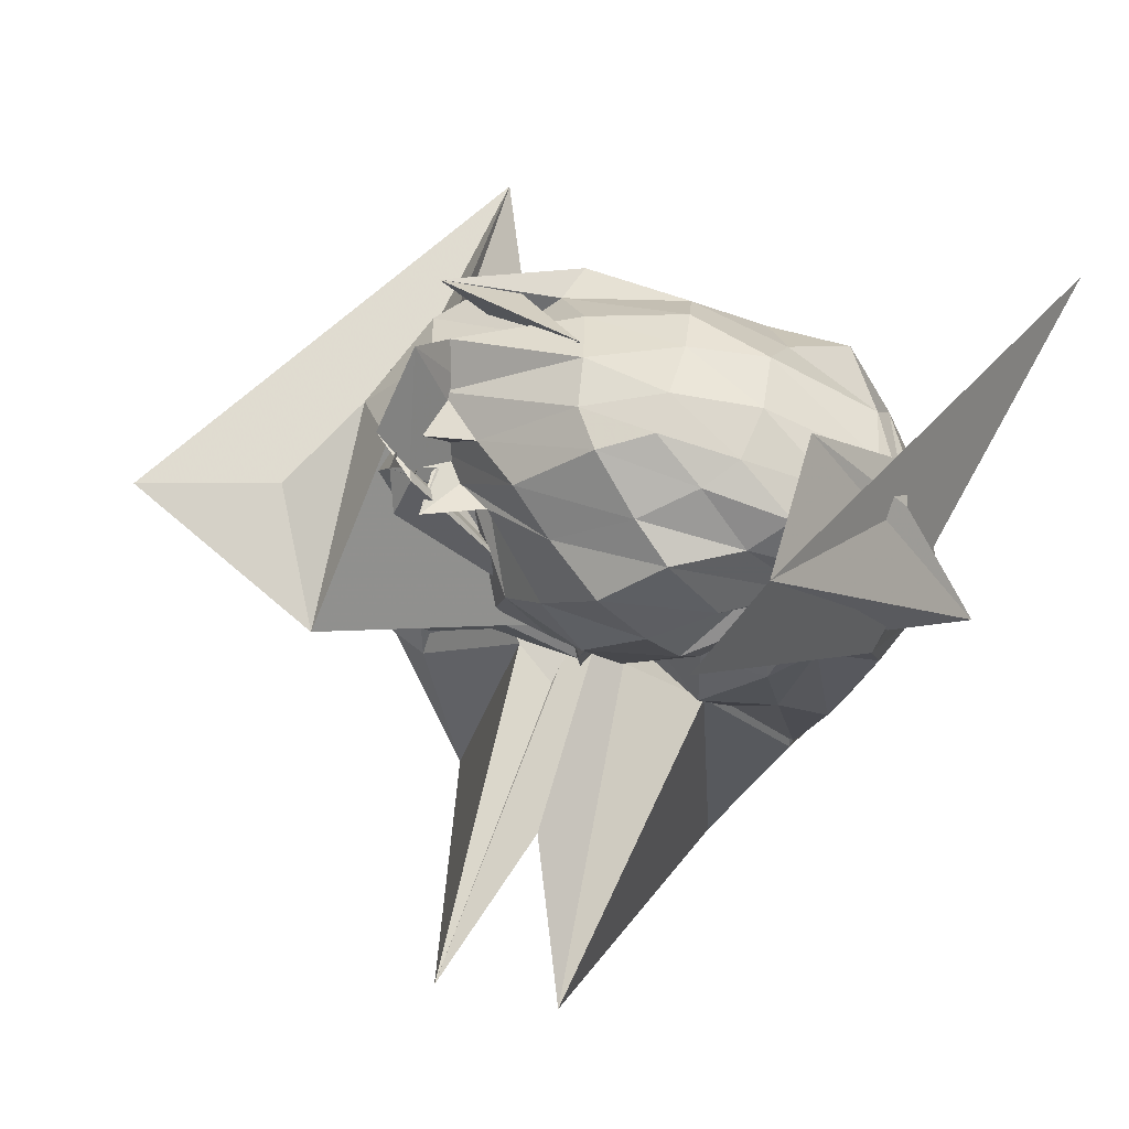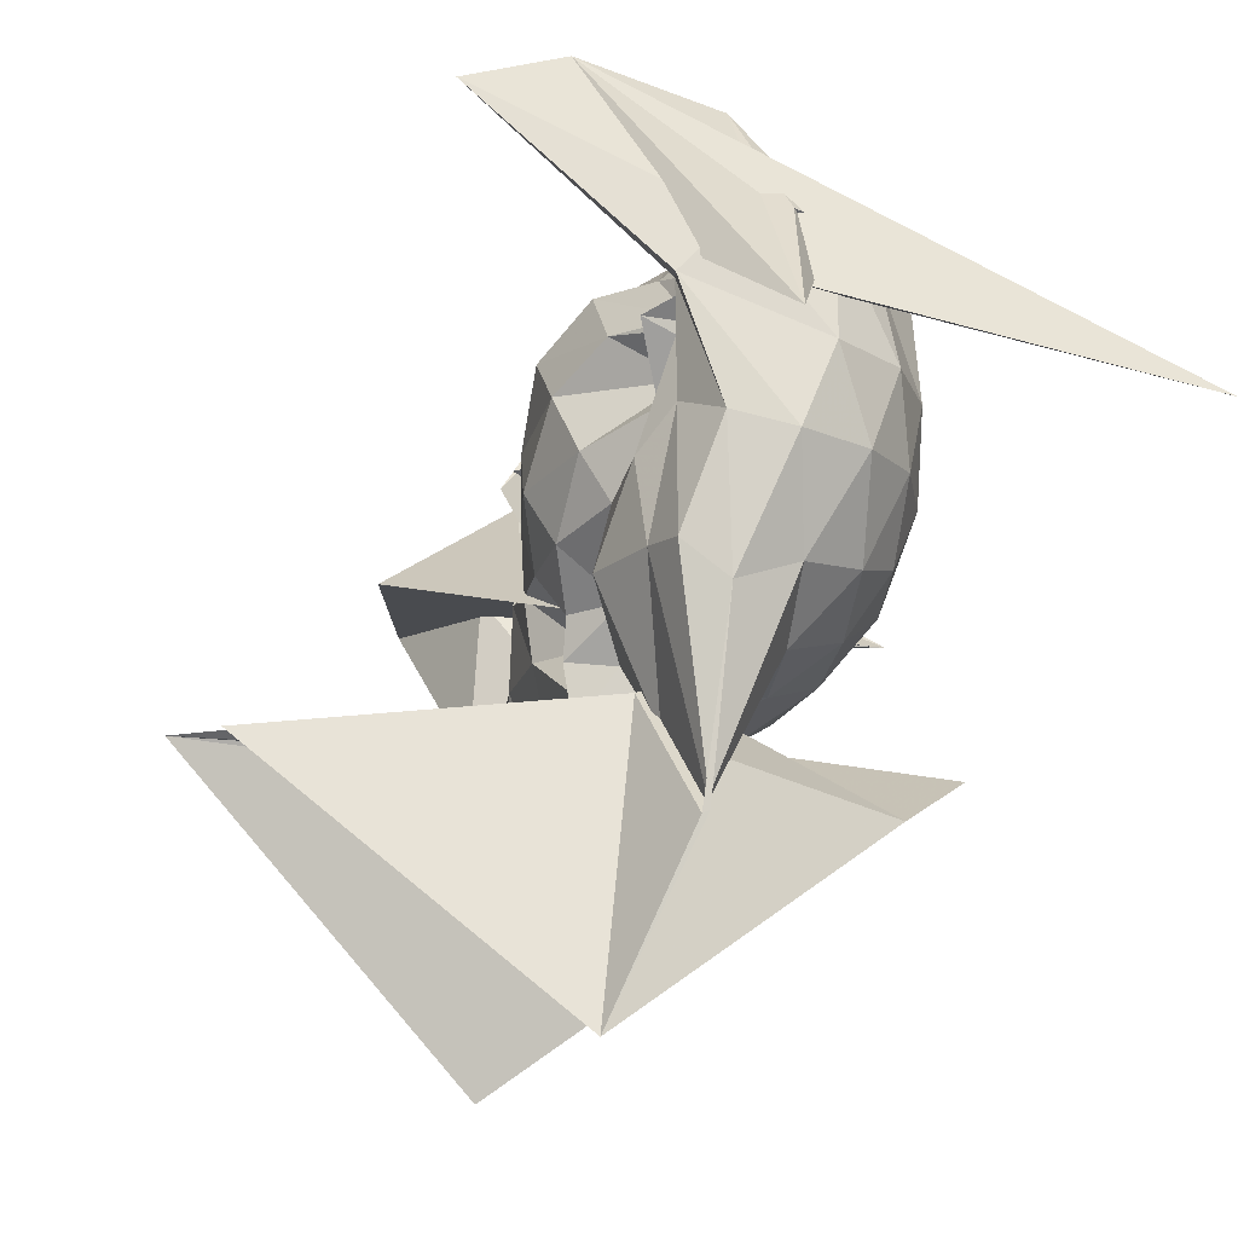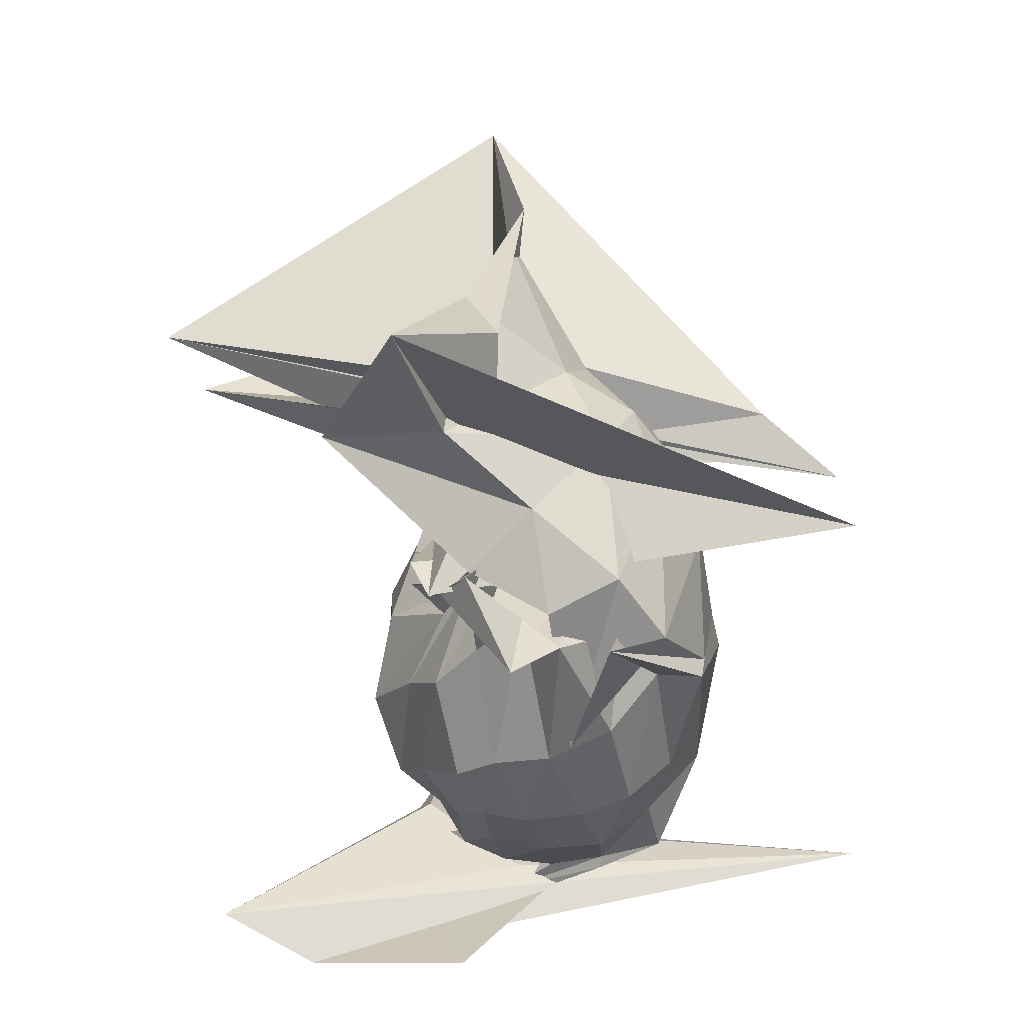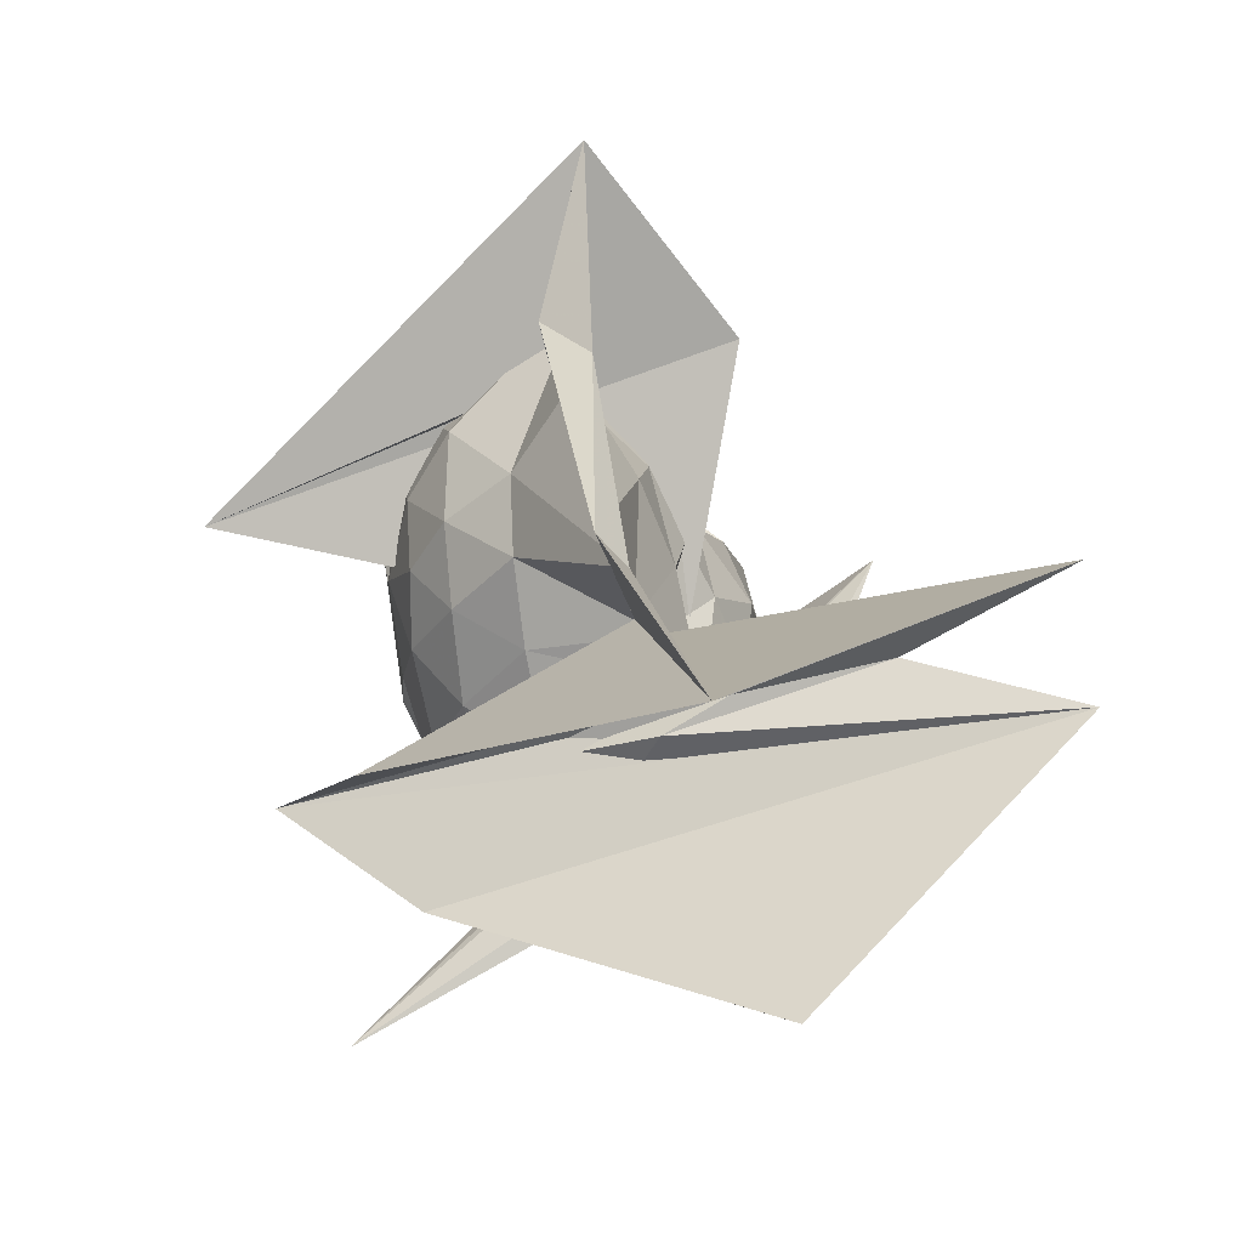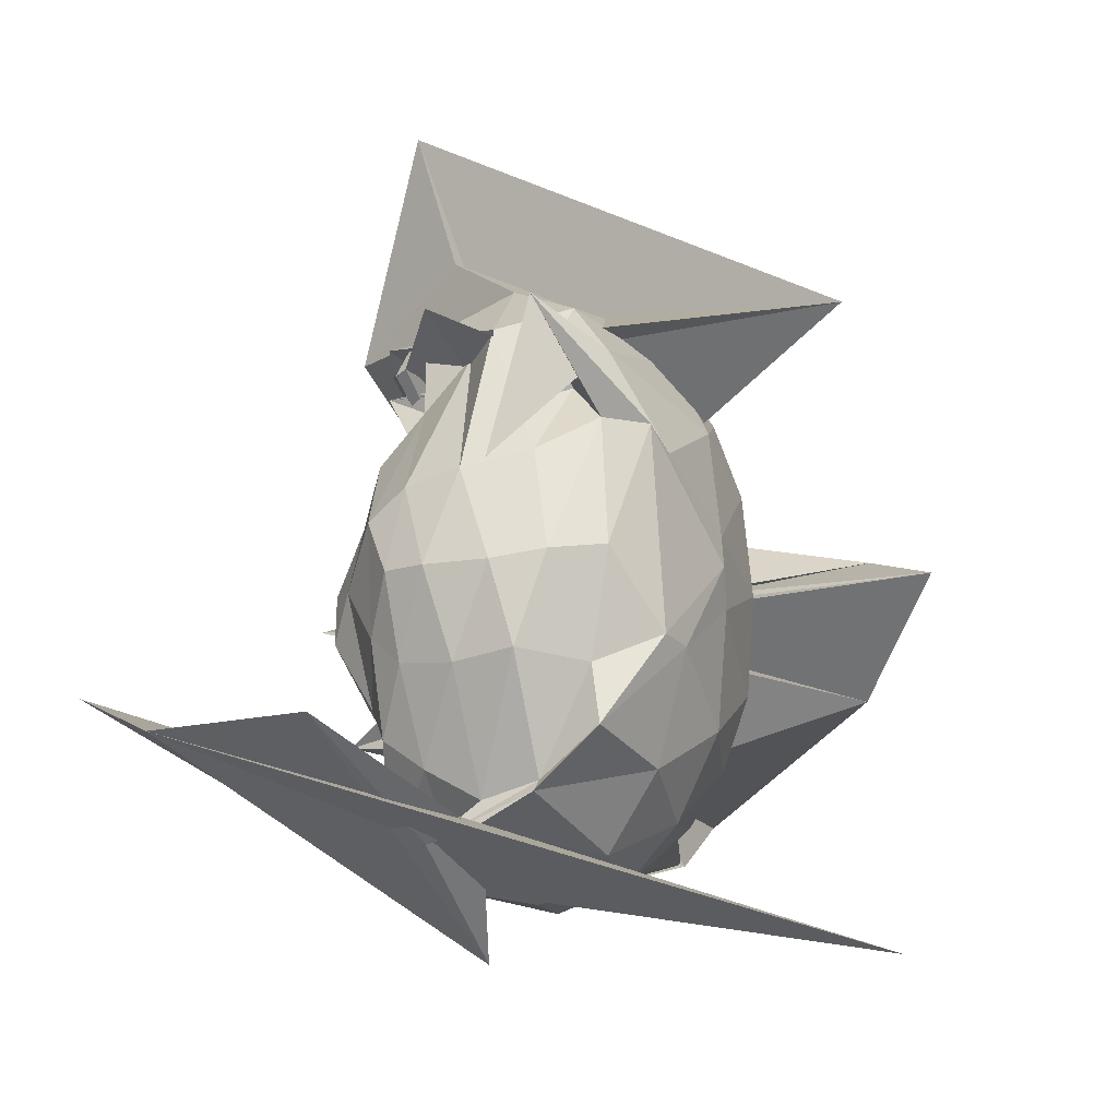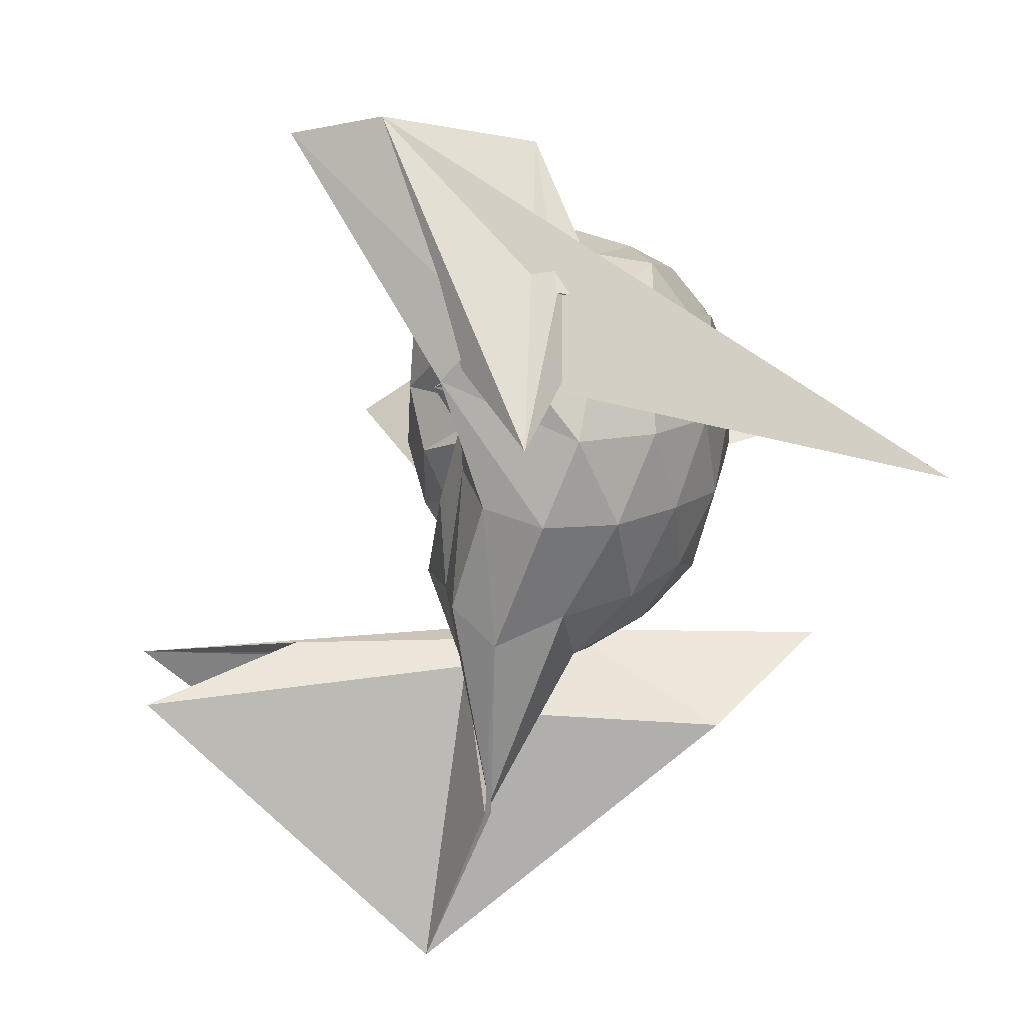
<metadata>
{"format":"obj","ext":"obj","renderer":"f3d","projection":"perspective","resolution":1024,"background":"white","views":[{"elev":68.4,"azim":-72.1,"up":"+Z"},{"elev":-20.9,"azim":-20.4,"up":"+Z"},{"elev":54.7,"azim":10.3,"up":"+Y"},{"elev":-67.2,"azim":-163.0,"up":"+Z"},{"elev":-13.5,"azim":33.4,"up":"+Y"},{"elev":10.8,"azim":0.3,"up":"+Z"}]}
</metadata>
<code>
v -0.8095 -0.1466 0.6254
v -1.48 -0.07043 -0.5199
v -0.3612 -0.1023 0.4199
v -0.4185 0.2063 0.3567
v -0.5212 0.3007 0.3117
v -0.6478 0.2387 0.08252
v -0.8041 0.2913 0.1852
v -0.961 0.41 0.3526
v -0.9877 0.3974 0.3547
v -0.7363 0.3893 0.2465
v -1.044 0.3605 0.3025
v -0.9716 0.2153 0.2801
v -1.144 -0.1146 0.3601
v -1.07 -0.3904 0.3184
v -0.9277 -0.6014 0.2695
v -0.9037 -0.7189 0.3685
v 0.1648 -0.9901 0.1087
v -1.202 -0.5092 0.9427
v -0.8171 -0.496 0.8796
v -0.7645 -0.7387 0.5232
v -0.5201 -0.6091 0.4491
v -0.4061 -0.3581 0.4184
v -0.3082 0.1805 0.3271
v -0.5232 0.48 0.4843
v -0.603 0.1012 0.5394
v -0.689 0.4485 0.3871
v -0.8962 0.4895 0.3266
v -1.022 -0.007522 -0.1894
v -1.052 0.423 0.2795
v -0.9046 0.3647 0.2748
v -0.8686 0.2562 0.1766
v -1.131 0.02897 0.1947
v -1.15 -0.2405 0.2216
v -0.9095 -0.4727 0.2018
v -1.074 -0.603 0.2708
v -0.7401 -0.6689 0.4849
v -1.441 -0.4065 0.8969
v -0.9292 -0.7937 0.4454
v -0.6492 -0.7082 0.5078
v -0.5212 -0.6345 0.4696
v -0.3705 -0.5003 0.4418
v -0.3008 -0.2844 0.2824
v -0.3104 0.1317 0.2442
v -0.4058 0.3614 0.3458
v -0.5347 0.4994 0.2885
v -0.7606 0.6045 0.1973
v -1.319 0.5578 0.0413
v 0.01133 0.4884 0.02252
v -0.9841 0.4503 0.3857
v -0.8953 0.2829 0.1237
v -1.094 0.1335 0.05612
v -1.163 -0.08573 0.04654
v -1.111 -0.3179 0.06306
v -0.9891 -0.4902 0.1171
v -0.9877 -0.5961 0.2429
v -1.014 -0.6589 0.3457
v -1.052 -0.7574 0.3077
v -0.7115 -0.8361 0.1701
v -0.5207 -0.7408 0.1744
v -0.3829 -0.5622 0.1854
v -0.2998 -0.2991 0.1971
v -0.2864 -0.09107 0.05132
v -0.3692 0.2506 -0.02757
v -0.4798 0.4378 -0.05215
v -0.6266 0.5727 -0.06394
v -0.9945 0.7449 0.11
v -1.109 1.09 0.113
v -0.8864 0.6152 -0.006139
v -1.038 0.3536 -0.05298
v -1.072 0.1712 -0.103
v -1.098 0.01938 -0.1083
v -1.114 -0.1735 -0.1058
v -1.048 -0.356 -0.0685
v -1.061 -0.5311 -0.03183
v -1 -0.6319 0.06619
v -0.9476 -0.7799 -0.005382
v -0.7992 -0.8301 -0.0464
v -0.613 -0.7775 -0.04739
v -0.4626 -0.6499 -0.02777
v -0.3494 -0.4509 -0.02257
v -0.3074 -0.1811 0.007795
v -0.314 -0.01064 0.01421
v -0.4579 0.3233 -0.2049
v -0.5818 0.4376 -0.2676
v -0.7641 0.5149 -0.3024
v -1.023 0.7345 -0.3199
v -0.9152 0.7941 -0.1736
v -1.029 0.4042 -0.2583
v -1.047 0.1783 -0.2608
v -0.9535 0.02788 -0.2626
v -1.052 -0.06962 -0.23
v -0.9586 -0.1829 -0.2272
v -1.099 -0.3751 -0.2489
v -1.047 -0.5703 -0.2528
v -1.027 -0.6958 -0.2748
v -0.9191 -0.733 -0.3694
v -0.7469 -0.7086 -0.2967
v -0.5718 -0.6255 -0.2614
v -0.4453 -0.5139 -0.2034
v -0.3987 -0.3295 -0.2449
v -0.3832 -0.09171 -0.2496
v -0.4072 0.1504 -0.2434
v -0.4487 -0.1214 0.5266
v -0.5103 0.1186 0.486
v -0.6495 0.4104 0.4519
v -0.7479 0.4591 0.5712
v -0.8958 0.5163 0.3619
v -0.815 0.4291 0.1821
v -0.9149 0.3028 0.2453
v -1.043 0.03498 0.3892
v -1.058 -0.2567 0.4765
v -0.9494 -0.5767 0.3018
v -0.9004 -0.7123 0.3627
v -0.9969 -0.7785 0.3371
v -0.8439 -0.9625 0.1671
v -0.6528 -0.6452 0.477
v -0.5136 -0.3366 0.5595
v -0.5612 -0.1423 0.5869
v -0.6518 0.07798 0.5676
v -0.7548 0.3962 0.3786
v -0.8634 0.2737 0.4085
v -0.9611 0.1509 0.446
v -0.9869 -0.1542 0.5241
v -0.9581 -0.4166 0.4638
v -0.8808 -0.5007 0.5272
v -0.7729 -0.5736 0.5212
v -0.6555 -0.3592 0.5851
v -0.7052 -0.1456 0.6292
v -0.7847 0.04819 0.5873
v -0.8794 -0.0225 0.5951
v -0.8855 -0.2798 0.5699
v -0.7959 -0.3464 0.5856
v -0.5469 0.2638 -0.3587
v -0.7286 0.3702 -0.4319
v -1.009 0.4171 -0.8112
v -0.9651 0.5162 -0.8226
v -0.9604 0.2156 -0.5919
v -1.034 -0.03496 -0.3975
v -1.049 -0.04316 -0.3335
v -0.9326 -0.09865 -0.3481
v -0.9626 -0.4303 -0.6196
v -0.9303 -0.623 -0.8384
v -0.9466 -0.6163 -0.8453
v -0.717 -0.5399 -0.4343
v -0.5379 -0.4421 -0.3591
v -0.5035 -0.226 -0.3891
v -0.5037 0.0448 -0.3907
v -0.6917 0.1652 -0.4696
v -0.9979 0.1378 -0.5256
v -1.135 0.2844 -1.283
v -0.2646 0.04802 -0.6174
v -1.022 -0.03878 -0.4847
v -0.3216 -0.2784 -0.6983
v -1.108 -0.4559 -1.289
v -1.001 -0.3729 -0.5103
v -0.6749 -0.334 -0.4692
v -0.6646 -0.08311 -0.506
v -1.105 -0.03143 -0.5605
v -1.924 0.06117 -0.5787
v -0.04109 -0.02816 -0.4995
v -1.872 -0.2532 -0.6511
v -0.9333 -0.06783 -0.592
f 3 23 4
f 4 23 24
f 4 24 5
f 5 24 25
f 5 25 6
f 6 25 26
f 6 26 7
f 7 26 27
f 7 27 8
f 8 27 28
f 8 28 9
f 9 28 29
f 9 29 10
f 10 29 30
f 10 30 11
f 11 30 31
f 11 31 12
f 12 31 32
f 12 32 13
f 13 32 33
f 13 33 14
f 14 33 34
f 14 34 15
f 15 34 35
f 15 35 16
f 16 35 36
f 16 36 17
f 17 36 37
f 17 37 18
f 18 37 38
f 18 38 19
f 19 38 39
f 19 39 20
f 20 39 40
f 20 40 21
f 21 40 41
f 21 41 22
f 22 41 42
f 22 42 3
f 3 42 23
f 23 43 24
f 24 43 44
f 24 44 25
f 25 44 45
f 25 45 26
f 26 45 46
f 26 46 27
f 27 46 47
f 27 47 28
f 28 47 48
f 28 48 29
f 29 48 49
f 29 49 30
f 30 49 50
f 30 50 31
f 31 50 51
f 31 51 32
f 32 51 52
f 32 52 33
f 33 52 53
f 33 53 34
f 34 53 54
f 34 54 35
f 35 54 55
f 35 55 36
f 36 55 56
f 36 56 37
f 37 56 57
f 37 57 38
f 38 57 58
f 38 58 39
f 39 58 59
f 39 59 40
f 40 59 60
f 40 60 41
f 41 60 61
f 41 61 42
f 42 61 62
f 42 62 23
f 23 62 43
f 43 63 44
f 44 63 64
f 44 64 45
f 45 64 65
f 45 65 46
f 46 65 66
f 46 66 47
f 47 66 67
f 47 67 48
f 48 67 68
f 48 68 49
f 49 68 69
f 49 69 50
f 50 69 70
f 50 70 51
f 51 70 71
f 51 71 52
f 52 71 72
f 52 72 53
f 53 72 73
f 53 73 54
f 54 73 74
f 54 74 55
f 55 74 75
f 55 75 56
f 56 75 76
f 56 76 57
f 57 76 77
f 57 77 58
f 58 77 78
f 58 78 59
f 59 78 79
f 59 79 60
f 60 79 80
f 60 80 61
f 61 80 81
f 61 81 62
f 62 81 82
f 62 82 43
f 43 82 63
f 63 83 64
f 64 83 84
f 64 84 65
f 65 84 85
f 65 85 66
f 66 85 86
f 66 86 67
f 67 86 87
f 67 87 68
f 68 87 88
f 68 88 69
f 69 88 89
f 69 89 70
f 70 89 90
f 70 90 71
f 71 90 91
f 71 91 72
f 72 91 92
f 72 92 73
f 73 92 93
f 73 93 74
f 74 93 94
f 74 94 75
f 75 94 95
f 75 95 76
f 76 95 96
f 76 96 77
f 77 96 97
f 77 97 78
f 78 97 98
f 78 98 79
f 79 98 99
f 79 99 80
f 80 99 100
f 80 100 81
f 81 100 101
f 81 101 82
f 82 101 102
f 82 102 63
f 63 102 83
f 103 104 118
f 104 119 118
f 104 105 119
f 105 120 119
f 105 106 120
f 106 107 120
f 107 121 120
f 107 108 121
f 108 122 121
f 108 109 122
f 109 110 122
f 110 123 122
f 110 111 123
f 111 124 123
f 111 112 124
f 112 113 124
f 113 125 124
f 113 114 125
f 114 126 125
f 114 115 126
f 115 116 126
f 116 127 126
f 116 117 127
f 117 118 127
f 117 103 118
f 118 119 128
f 119 129 128
f 119 120 129
f 120 121 129
f 121 130 129
f 121 122 130
f 122 123 130
f 123 131 130
f 123 124 131
f 124 125 131
f 125 132 131
f 125 126 132
f 126 127 132
f 127 128 132
f 127 118 128
f 133 148 134
f 134 148 149
f 134 149 135
f 135 149 150
f 135 150 136
f 136 150 137
f 137 150 151
f 137 151 138
f 138 151 152
f 138 152 139
f 139 152 140
f 140 152 153
f 140 153 141
f 141 153 154
f 141 154 142
f 142 154 143
f 143 154 155
f 143 155 144
f 144 155 156
f 144 156 145
f 145 156 146
f 146 156 157
f 146 157 147
f 147 157 148
f 147 148 133
f 148 158 149
f 149 158 159
f 149 159 150
f 150 159 151
f 151 159 160
f 151 160 152
f 152 160 153
f 153 160 161
f 153 161 154
f 154 161 155
f 155 161 162
f 155 162 156
f 156 162 157
f 157 162 158
f 157 158 148
f 3 4 103
f 103 4 104
f 4 5 104
f 104 5 105
f 5 6 105
f 105 6 106
f 6 7 106
f 7 8 106
f 106 8 107
f 8 9 107
f 107 9 108
f 9 10 108
f 108 10 109
f 10 11 109
f 11 12 109
f 109 12 110
f 12 13 110
f 110 13 111
f 13 14 111
f 111 14 112
f 14 15 112
f 15 16 112
f 112 16 113
f 16 17 113
f 113 17 114
f 17 18 114
f 114 18 115
f 18 19 115
f 19 20 115
f 115 20 116
f 20 21 116
f 116 21 117
f 21 22 117
f 117 22 103
f 22 3 103
f 83 133 84
f 84 133 134
f 84 134 85
f 85 134 135
f 85 135 86
f 86 135 136
f 86 136 87
f 87 136 88
f 88 136 137
f 88 137 89
f 89 137 138
f 89 138 90
f 90 138 139
f 90 139 91
f 91 139 92
f 92 139 140
f 92 140 93
f 93 140 141
f 93 141 94
f 94 141 142
f 94 142 95
f 95 142 96
f 96 142 143
f 96 143 97
f 97 143 144
f 97 144 98
f 98 144 145
f 98 145 99
f 99 145 100
f 100 145 146
f 100 146 101
f 101 146 147
f 101 147 102
f 102 147 133
f 102 133 83
f 128 129 1
f 129 130 1
f 130 131 1
f 131 132 1
f 132 128 1
f 159 158 2
f 160 159 2
f 161 160 2
f 162 161 2
f 158 162 2

</code>
